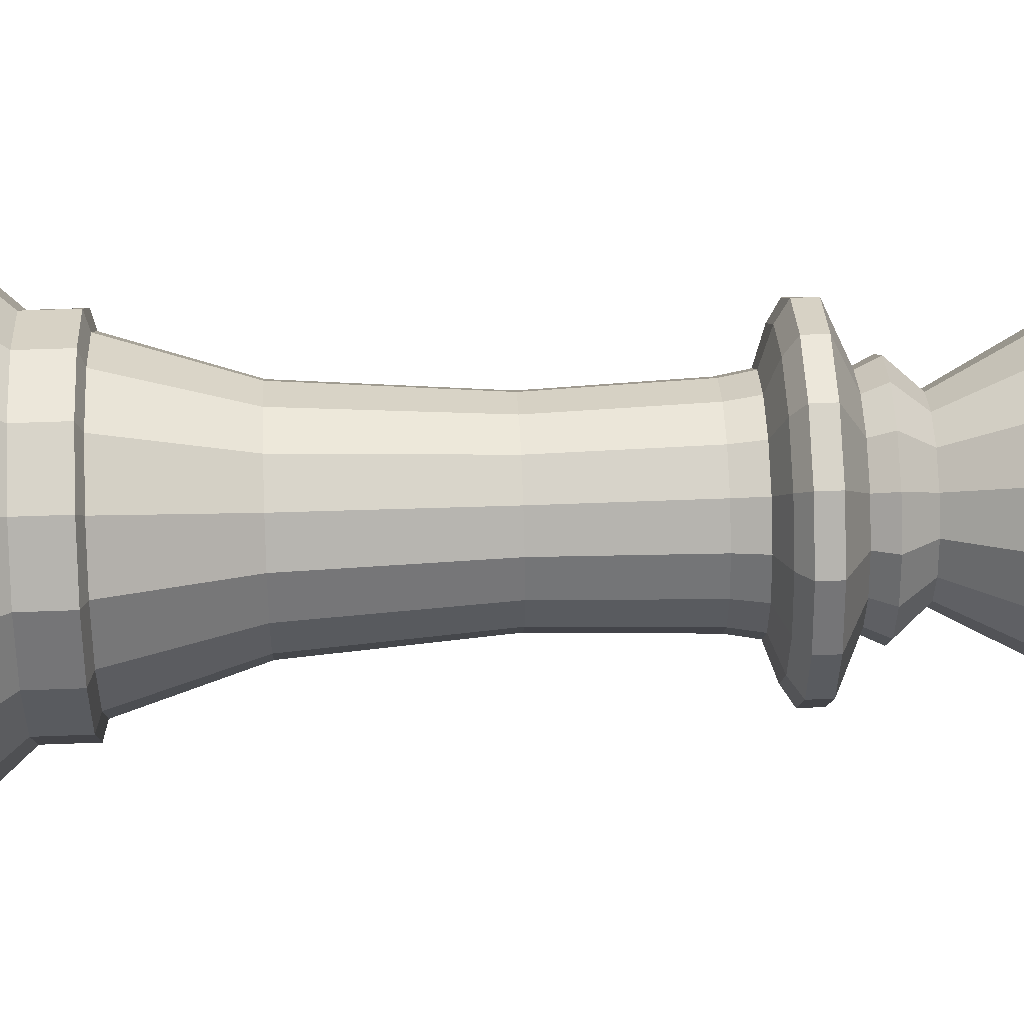
<metadata>
{"format":"obj","ext":"obj","renderer":"f3d","projection":"perspective","resolution":1024,"background":"white","views":[{"elev":45.6,"azim":87.4,"up":"+Z"}]}
</metadata>
<code>
o uploads_files_2063903_chessPieces.005
v -0.1032 9.732 0.1656
v -0.1581 9.9 0.1656
v 0.2875 9.732 0.1656
v -0.1032 9.732 -0.1792
v 0.002799 9.893 0.3339
v 0.1815 9.893 0.3339
v 0.01267 10.04 0.3339
v -0.1501 9.994 0.1751
v -0.01399 10.27 0.3339
v 0.1716 10.04 0.3339
v 0.1982 10.27 0.3339
v 0.3343 9.994 0.1751
v 0.3343 9.994 -0.1751
v 0.3424 9.9 0.1656
v 0.4794 10.15 0.1752
v 0.4327 10.31 0.3339
v 0.4794 10.15 -0.1752
v 0.617 10.15 0.173
v 0.7779 10.31 0.173
v 0.617 10.31 0.3339
v 0.617 10.15 -0.173
v 0.617 10.31 -0.3339
v 0.7779 10.31 -0.173
v 0.7779 10.41 -0.173
v 0.7779 10.41 0.173
v 0.617 10.41 -0.3339
v 0.617 10.57 -0.173
v 0.4757 10.57 -0.1789
v 0.617 10.57 0.173
v 0.4757 10.57 0.1789
v 0.617 10.41 0.3339
v 0.4327 10.41 0.3339
v 0.1983 10.45 0.3339
v -0.01403 10.45 0.3339
v 0.1624 10.68 0.3339
v 0.02191 10.68 0.3339
v 0.3207 10.73 0.1789
v 0.1598 10.83 0.3339
v 0.1598 10.99 0.173
v 0.3207 10.83 0.173
v 0.02448 10.83 0.3339
v -0.1364 10.83 0.173
v 0.02448 10.99 0.173
v 0.02448 10.99 -0.173
v -0.1364 10.83 -0.173
v 0.1598 10.99 -0.173
v 0.02448 10.83 -0.3339
v 0.02191 10.68 -0.3339
v 0.1598 10.83 -0.3339
v 0.3207 10.83 -0.173
v 0.1624 10.68 -0.3339
v 0.1983 10.45 -0.3339
v 0.3207 10.73 -0.1789
v 0.4327 10.41 -0.3339
v 0.1983 10.27 -0.3339
v -0.01403 10.45 -0.3339
v -0.2484 10.41 -0.3339
v -0.01395 10.27 -0.3339
v -0.2484 10.31 -0.3339
v 0.01267 10.04 -0.3339
v 0.1716 10.04 -0.3339
v 0.002799 9.893 -0.3339
v -0.1501 9.994 -0.1751
v -0.1581 9.9 -0.1656
v -0.2951 10.15 -0.1752
v -0.4327 10.15 -0.173
v -0.2951 10.15 0.1752
v -0.2484 10.31 0.3339
v -0.4327 10.15 0.173
v -0.5936 10.31 0.173
v -0.4327 10.31 0.3339
v -0.4327 10.41 0.3339
v -0.5936 10.41 0.173
v -0.4327 10.57 0.173
v -0.2484 10.41 0.3339
v -0.2914 10.57 0.1789
v -0.1364 10.73 0.1789
v -0.2914 10.57 -0.1789
v -0.4327 10.57 -0.173
v -0.1364 10.73 -0.1789
v -0.5936 10.41 -0.173
v -0.4327 10.41 -0.3339
v -0.4327 10.31 -0.3339
v -0.5936 10.31 -0.173
v 0.1815 9.893 -0.3339
v 0.2875 9.732 -0.1792
v 0.3424 9.9 -0.1656
v 0.4327 10.31 -0.3339
v 1.152 9.088 -0.4766
v 1.253 9.088 -1e-06
v 0.7657 8.294 -0.3026
v 1.247 9.359 -0.5197
v 0.8654 9.088 -0.8709
v 0.9351 9.359 -0.9496
v 0.5839 8.294 -0.553
v 0.4433 9.088 -1.115
v 0.4749 9.359 -1.215
v 0.3159 8.294 -0.7077
v -0.04128 9.088 -1.165
v -0.05351 9.359 -1.271
v 0.008206 8.294 -0.74
v -0.5047 9.088 -1.015
v -0.5588 9.359 -1.107
v -0.2861 8.294 -0.6444
v -0.8669 9.088 -0.6888
v -0.9537 9.359 -0.7511
v -0.516 8.294 -0.4374
v -1.065 9.088 -0.2436
v -1.17 9.359 -0.2657
v -1.065 9.088 0.2436
v -0.6418 8.294 -0.1547
v -0.8999 8.006 -0.209
v -0.6418 8.294 0.1547
v -0.8999 8.006 0.209
v -0.516 8.294 0.4374
v -0.8669 9.088 0.6888
v -0.2861 8.294 0.6444
v -0.7299 8.006 0.5907
v -0.4193 8.006 0.8704
v -0.6542 7.812 0.5365
v -1.068 7.587 0.832
v -0.8086 7.812 0.1898
v -0.3722 7.812 0.7905
v -0.01116 7.812 0.9078
v -0.6302 7.587 1.226
v -0.07039 7.587 1.408
v -0.6302 7.385 1.226
v -0.5408 7.272 1.074
v -1.068 7.385 0.832
v -0.07039 7.385 1.408
v 0.515 7.385 1.346
v -0.05018 7.272 1.234
v 0.4628 7.272 1.18
v -0.01464 7.161 0.9275
v -0.3835 7.161 0.8077
v -0.009006 6.893 0.879
v 0.371 7.161 0.887
v 0.7069 7.161 0.6931
v 0.3565 6.893 0.8406
v 0.6748 6.893 0.6568
v 0.3406 5.536 0.7899
v 0.3798 3.841 0.9149
v -0.002849 5.536 0.826
v 0.6397 5.536 0.6172
v 0.8427 5.536 0.3378
v 0.7262 3.841 0.7149
v 0.9614 3.841 0.3913
v 0.9672 2.706 0.987
v 1.073 2.658 1.107
v 0.4889 2.706 1.263
v 1.292 2.706 0.5402
v 1.407 2.706 -0
v 1.437 2.658 0.6058
v 1.566 2.658 -0
v 1.437 2.225 0.6058
v 1.073 2.225 1.107
v 1.664 1.944 0.7081
v 1.566 2.225 -0
v 1.815 1.944 -0
v 1.437 2.225 -0.6058
v 1.437 2.658 -0.6058
v 1.073 2.225 -1.107
v 1.664 1.944 -0.7081
v 1.239 1.944 -1.294
v 1.996 1.587 -0.8577
v 2.294 1.339 -0.9916
v 2.179 1.587 -0
v 1.481 1.587 -1.567
v 1.698 1.339 -1.812
v 0.7216 1.587 -2.006
v -0.1504 1.587 -2.097
v 0.8198 1.339 -2.319
v 0.612 1.944 -1.656
v -0.108 1.944 -1.731
v 0.537 2.225 -1.417
v -0.07892 2.225 -1.481
v 0.537 2.658 -1.417
v 1.073 2.658 -1.107
v -0.07892 2.658 -1.481
v 0.4889 2.706 -1.263
v 0.3798 3.841 -0.9149
v 0.9672 2.706 -0.987
v -0.0603 2.706 -1.321
v -0.5855 2.706 -1.15
v -0.01803 3.841 -0.9568
v -0.3985 3.841 -0.8331
v -0.002849 5.536 -0.826
v -0.009006 6.893 -0.879
v 0.3406 5.536 -0.7899
v -0.3313 5.536 -0.7192
v -0.5879 5.536 -0.4882
v -0.3585 6.893 -0.7654
v -0.6317 6.893 -0.5195
v -0.3835 7.161 -0.8077
v -0.5408 7.272 -1.074
v -0.01464 7.161 -0.9275
v -0.6716 7.161 -0.5482
v -0.8294 7.161 -0.1939
v -0.9241 7.272 -0.7291
v -1.134 7.272 -0.2579
v -1.068 7.385 -0.832
v -1.068 7.587 -0.832
v -0.6302 7.385 -1.226
v -1.307 7.385 -0.2943
v -1.307 7.385 0.2943
v -1.307 7.587 -0.2943
v -1.307 7.587 0.2943
v -0.8086 7.812 -0.1898
v -0.6542 7.812 -0.5365
v -0.7299 8.006 -0.5907
v -0.3722 7.812 -0.7905
v -0.6302 7.587 -1.226
v -0.4193 8.006 -0.8704
v -0.01116 7.812 -0.9078
v -0.02187 8.006 -0.9995
v 0.3663 7.812 -0.8681
v -0.07039 7.587 -1.408
v -0.07039 7.385 -1.408
v 0.515 7.587 -1.346
v 1.025 7.587 -1.052
v 0.515 7.385 -1.346
v 1.025 7.385 -1.052
v 0.4628 7.272 -1.18
v -0.05018 7.272 -1.234
v 0.371 7.161 -0.887
v 0.9095 7.272 -0.9219
v 1.213 7.272 -0.5046
v 0.7069 7.161 -0.6931
v 0.9348 7.161 -0.3793
v 0.6748 6.893 -0.6568
v 0.8908 6.893 -0.3595
v 0.3565 6.893 -0.8406
v 0.6397 5.536 -0.6172
v 0.8427 5.536 -0.3378
v 0.7262 3.841 -0.7149
v 0.9614 3.841 -0.3913
v 1.045 3.841 -0
v 1.292 2.706 -0.5402
v 0.9145 5.536 -0
v 0.9672 6.893 -0
v 0.8908 6.893 0.3595
v 1.015 7.161 -0
v 0.9348 7.161 0.3793
v 1.32 7.272 -0
v 1.213 7.272 0.5046
v 1.493 7.385 -0
v 1.493 7.587 -0
v 1.371 7.385 -0.5757
v 1.371 7.385 0.5757
v 1.025 7.385 1.052
v 1.371 7.587 0.5757
v 0.9182 7.812 0.3713
v 1.025 7.587 1.052
v 0.515 7.587 1.346
v 0.695 7.812 0.6784
v 0.7557 8.006 0.7469
v 0.3663 7.812 0.8681
v 0.3937 8.006 0.9558
v -0.02187 8.006 0.9995
v 0.3159 8.294 0.7077
v 0.4433 9.088 1.115
v 0.5839 8.294 0.553
v 0.008206 8.294 0.74
v -0.04128 9.088 1.165
v -0.5047 9.088 1.015
v -0.05351 9.359 1.271
v 0.4749 9.359 1.215
v -0.04944 9.505 1.236
v -0.5588 9.359 1.107
v -0.5409 9.505 1.076
v -0.9537 9.359 0.7511
v -0.9248 9.505 0.7304
v -1.17 9.359 0.2657
v -1.135 9.505 0.2584
v -1.135 9.505 -0.2584
v -0.2333 9.611 0.06881
v -0.2333 9.611 -0.06881
v -0.1377 9.642 0.0487
v -0.1773 9.611 0.1945
v -0.07507 9.611 0.2866
v -0.09804 9.642 0.1377
v -0.02566 9.642 0.2029
v -0.02922 9.75 0.08834
v 0.01723 9.75 0.1302
v -0.05464 9.75 0.03125
v -0.05464 9.75 -0.03125
v -0.1377 9.642 -0.0487
v -0.02922 9.75 -0.08835
v -0.09804 9.642 -0.1377
v 0.01723 9.75 -0.1302
v 0.07667 9.75 -0.1495
v -0.02566 9.642 -0.2029
v 0.06698 9.642 -0.233
v -0.07507 9.611 -0.2866
v -0.5409 9.505 -1.076
v 0.05581 9.611 -0.3291
v -0.1773 9.611 -0.1945
v -0.9248 9.505 -0.7304
v 0.1927 9.611 -0.3148
v -0.04944 9.505 -1.236
v 0.4644 9.505 -1.182
v 0.9119 9.505 -0.9234
v 1.216 9.505 -0.5054
v 0.3119 9.611 -0.2459
v 0.3927 9.611 -0.1346
v 0.2482 9.642 -0.1741
v 0.1638 9.642 -0.2228
v 0.193 9.75 -0.1117
v 0.3055 9.642 -0.09527
v 0.2297 9.75 -0.06113
v 0.3257 9.642 -1e-06
v 0.2427 9.75 -1e-06
v 0.3055 9.642 0.09527
v 0.4214 9.611 -1e-06
v 0.3927 9.611 0.1346
v 1.323 9.505 -1e-06
v 1.216 9.505 0.5054
v 1.358 9.359 -1e-06
v 1.247 9.359 0.5197
v 1.152 9.088 0.4766
v 0.9351 9.359 0.9496
v 0.9119 9.505 0.9234
v 0.8654 9.088 0.8709
v 0.3119 9.611 0.2459
v 0.4644 9.505 1.182
v 0.1927 9.611 0.3147
v 0.1638 9.642 0.2228
v 0.05581 9.611 0.3291
v 0.06698 9.642 0.233
v 0.07667 9.75 0.1495
v 0.1388 9.75 0.1429
v 0.193 9.75 0.1117
v 0.2297 9.75 0.06113
v 0.2482 9.642 0.1741
v 0.7657 8.294 0.3026
v 1.001 8.006 0.4088
v 0.8301 8.294 -1e-06
v 1.088 8.006 -1e-06
v 1.001 8.006 -0.4088
v 0.9971 7.812 -0
v 0.9182 7.812 -0.3713
v 1.371 7.587 -0.5757
v 0.695 7.812 -0.6784
v 0.7557 8.006 -0.7469
v 0.3937 8.006 -0.9558
v 0.1388 9.75 -0.1429
v 0.9095 7.272 0.9219
v -1.134 7.272 0.2579
v -0.8294 7.161 0.1939
v -0.9241 7.272 0.7291
v -0.6716 7.161 0.5482
v -0.6317 6.893 0.5195
v -0.7811 6.893 0.1838
v -0.5879 5.536 0.4882
v -0.3585 6.893 0.7654
v -0.3313 5.536 0.7192
v -0.3985 3.841 0.8331
v -0.6958 3.841 0.5655
v -0.5855 2.706 1.15
v -0.01803 3.841 0.9568
v -0.0603 2.706 1.321
v -0.07892 2.658 1.481
v -0.668 2.658 1.29
v -0.07892 2.225 1.481
v 0.537 2.658 1.417
v 0.537 2.225 1.417
v 0.612 1.944 1.656
v -0.108 1.944 1.731
v 0.7216 1.587 2.006
v 1.239 1.944 1.294
v 1.481 1.587 1.567
v 1.698 1.339 1.812
v 1.996 1.587 0.8577
v 2.294 1.339 0.9916
v 2.351 1.054 1.017
v 2.504 1.339 0
v 2.567 1.054 0
v 2.351 1.054 -1.017
v 2.567 0.8946 0
v 2.351 0.8946 -1.017
v 2.351 0.8946 1.017
v 2.392 0.6105 1e-06
v 2.191 0.6105 -0.9453
v 2.191 0.6105 0.9453
v 2.565 0.4527 1e-06
v 2.349 0.4527 -1.016
v 2.349 0.4527 1.016
v 2.54 -0.01935 1e-06
v 2.326 -0.01935 -1.006
v 2.326 -0.01935 1.006
v 1.722 -0.01935 1.839
v 0.8305 -0.01935 2.353
v 1.738 0.4527 1.857
v 1.623 0.6105 1.727
v 0.838 0.4527 2.377
v -0.1955 0.4527 2.485
v 0.7858 0.6105 2.21
v -0.1753 0.6105 2.311
v 0.8386 0.8946 2.379
v -0.1957 0.8946 2.488
v 0.8386 1.054 2.379
v 1.739 0.8946 1.859
v 1.739 1.054 1.859
v -0.1957 1.054 2.488
v 0.8198 1.339 2.319
v -0.1884 1.339 2.425
v -1.153 1.339 2.111
v -0.1504 1.587 2.097
v -0.9844 1.587 1.826
v -1.636 1.587 1.239
v -0.7964 1.944 1.508
v -1.334 1.944 1.023
v -0.668 2.225 1.29
v -1.128 2.225 0.8755
v -1.38 2.225 0.3097
v -1.128 2.658 0.8755
v -1.38 2.658 0.3097
v -0.9959 2.706 0.7806
v -1.221 2.706 0.2761
v -0.8585 3.841 0.2
v -1.221 2.706 -0.2761
v -0.8585 3.841 -0.2
v -0.9959 2.706 -0.7806
v -1.38 2.658 -0.3097
v -1.128 2.658 -0.8755
v -1.38 2.225 -0.3097
v -1.629 1.944 -0.3619
v -1.128 2.225 -0.8755
v -0.668 2.225 -1.29
v -1.334 1.944 -1.023
v -0.7964 1.944 -1.508
v -1.636 1.587 -1.239
v -1.906 1.339 -1.433
v -1.993 1.587 -0.4384
v -0.9844 1.587 -1.826
v -1.153 1.339 -2.111
v -0.1884 1.339 -2.425
v -1.185 1.054 -2.166
v -1.185 0.8946 -2.166
v -1.958 1.054 -1.47
v -0.1957 1.054 -2.488
v 0.8386 1.054 -2.379
v -0.1957 0.8946 -2.488
v 0.8386 0.8946 -2.379
v -0.1753 0.6105 -2.311
v -0.1955 0.4527 -2.485
v -1.094 0.6105 -2.013
v 0.7858 0.6105 -2.21
v 1.623 0.6105 -1.727
v 0.838 0.4527 -2.377
v 1.738 0.4527 -1.857
v 0.8305 -0.01935 -2.353
v 1.722 -0.01935 -1.839
v -0.1926 -0.01935 -2.461
v -1.171 -0.01935 -2.143
v -1.936 -0.01935 -1.454
v -1.184 0.4527 -2.164
v -1.956 0.4527 -1.469
v -1.813 0.6105 -1.366
v -2.379 0.4527 -0.5196
v -2.354 -0.01935 -0.5144
v -2.379 0.4527 0.5196
v -2.206 0.6105 -0.4832
v -2.206 0.6105 0.4832
v -2.381 0.8946 -0.52
v -2.381 1.054 -0.52
v -1.958 0.8946 -1.47
v -2.381 0.8946 0.52
v -1.958 0.8946 1.47
v -2.381 1.054 0.52
v -2.318 1.339 0.5069
v -1.958 1.054 1.47
v -1.906 1.339 1.433
v -1.185 1.054 2.166
v -1.185 0.8946 2.166
v -1.094 0.6105 2.013
v -1.184 0.4527 2.164
v -1.813 0.6105 1.366
v -1.956 0.4527 1.469
v -1.936 -0.01935 1.454
v -1.171 -0.01935 2.143
v -2.354 -0.01935 0.5144
v -0.1926 -0.01935 2.461
v -1.993 1.587 0.4384
v -2.318 1.339 -0.5069
v -1.629 1.944 0.3619
v 1.739 0.8946 -1.859
v 1.739 1.054 -1.859
v -0.668 2.658 -1.29
v -0.6958 3.841 -0.5655
v -0.7284 5.536 -0.1727
v -0.7284 5.536 0.1727
v -0.7811 6.893 -0.1838
f 1 5 2
f 1 2 64 4
f 4 86 3 1
f 5 1 3 6
f 5 6 10 7
f 2 5 7 8
f 8 7 9 68 67
f 9 7 10 11
f 15 16 11 10 12
f 6 14 12 10
f 12 14 87 13
f 15 12 13 17
f 16 15 18 20
f 18 15 17 21
f 19 20 18
f 19 18 21 23
f 17 88 22 21
f 21 22 23
f 26 24 23 22
f 19 23 24 25
f 29 25 24 27
f 24 26 27
f 54 28 27 26
f 30 29 27 28
f 30 32 31 29
f 29 31 25
f 16 20 31 32
f 20 19 25 31
f 37 35 33 32 30
f 11 16 32 33
f 9 11 33 34
f 36 34 33 35
f 36 35 38 41
f 35 37 40 38
f 39 38 40
f 43 41 38 39
f 77 36 41 42
f 42 41 43
f 43 39 46 44
f 42 43 44 45
f 45 44 47
f 47 44 46 49
f 45 47 48 80
f 47 49 51 48
f 49 46 50
f 49 50 53 51
f 28 54 52 51 53
f 56 48 51 52
f 40 37 53 50
f 37 30 28 53
f 52 54 88 55
f 56 52 55 58
f 80 48 56 57 78
f 57 56 58 59
f 65 59 58 60 63
f 60 58 55 61
f 60 61 85 62
f 63 60 62 64
f 2 8 63 64
f 8 67 65 63
f 67 69 66 65
f 66 83 59 65
f 71 69 67 68
f 69 71 70
f 69 70 84 66
f 70 71 72 73
f 71 68 75 72
f 73 72 74
f 74 72 75 76
f 76 75 34 36 77
f 68 9 34 75
f 76 78 79 74
f 76 77 80 78
f 82 79 78 57
f 77 42 45 80
f 73 74 79 81
f 79 82 81
f 82 57 59 83
f 81 82 83 84
f 84 83 66
f 84 70 73 81
f 64 62 4
f 4 62 85 86
f 61 13 87 85
f 86 85 87
f 14 3 86 87
f 13 61 55 88 17
f 54 26 22 88
f 39 40 50 46
f 14 6 3
f 90 89 92 318
f 89 90 337 91
f 93 89 91 95
f 89 93 94 92
f 93 96 97 94
f 96 93 95 98
f 96 99 100 97
f 99 96 98 101
f 99 102 103 100
f 102 99 101 104
f 102 105 106 103
f 105 102 104 107
f 105 108 109 106
f 108 105 107 111
f 108 110 273 109
f 110 108 111 113
f 113 111 112 114
f 111 107 210 112
f 115 113 114 118
f 116 110 113 115
f 265 116 115 117
f 117 115 118 119
f 119 118 120 123
f 118 114 122 120
f 120 122 207 121
f 123 120 121 125
f 259 119 123 124
f 124 123 125 126
f 126 125 127 130
f 125 121 129 127
f 127 129 350 128
f 130 127 128 132
f 254 126 130 131
f 131 130 132 133
f 133 132 134 137
f 132 128 135 134
f 134 135 355 136
f 137 134 136 139
f 347 133 137 138
f 138 137 139 140
f 140 139 141 144
f 139 136 143 141
f 141 143 360 142
f 144 141 142 146
f 241 140 144 145
f 145 144 146 147
f 147 146 148 151
f 146 142 150 148
f 148 150 365 149
f 151 148 149 153
f 237 147 151 152
f 152 151 153 154
f 154 153 155 158
f 153 149 156 155
f 155 156 370 157
f 158 155 157 159
f 161 154 158 160
f 160 158 159 163
f 178 161 160 162
f 162 160 163 164
f 164 163 165 168
f 163 159 167 165
f 165 167 376 166
f 168 165 166 169
f 170 168 169 172
f 173 164 168 170
f 171 170 172 437
f 174 173 170 171
f 176 175 173 174
f 175 162 164 173
f 177 178 162 175
f 179 177 175 176
f 180 182 178 177
f 183 180 177 179
f 185 181 180 183
f 181 235 182 180
f 184 183 179 489
f 186 185 183 184
f 187 189 181 185
f 190 187 185 186
f 192 188 187 190
f 188 232 189 187
f 191 190 186 490
f 193 192 190 191
f 194 196 188 192
f 197 194 192 193
f 199 195 194 197
f 195 224 196 194
f 198 197 193 493
f 200 199 197 198
f 201 203 195 199
f 204 201 199 200
f 206 202 201 204
f 202 212 203 201
f 205 204 200 348
f 207 206 204 205
f 208 209 202 206
f 122 208 206 207
f 114 112 208 122
f 112 210 209 208
f 210 213 211 209
f 209 211 212 202
f 211 214 217 212
f 213 215 214 211
f 215 345 216 214
f 214 216 219 217
f 212 217 218 203
f 217 219 221 218
f 216 343 220 219
f 219 220 222 221
f 221 222 226 223
f 218 221 223 224
f 224 223 225 196
f 223 226 228 225
f 222 248 227 226
f 226 227 229 228
f 228 229 231 230
f 225 228 230 232
f 230 231 234 233
f 232 230 233 189
f 233 234 236 235
f 189 233 235 181
f 235 236 238 182
f 236 237 152 238
f 234 239 237 236
f 238 152 154 161
f 182 238 161 178
f 239 145 147 237
f 240 241 145 239
f 231 240 239 234
f 229 242 240 231
f 242 243 241 240
f 227 244 242 229
f 244 245 243 242
f 248 246 244 227
f 246 249 245 244
f 247 251 249 246
f 342 247 246 248
f 249 250 347 245
f 251 253 250 249
f 252 255 253 251
f 340 252 251 247
f 253 254 131 250
f 255 257 254 253
f 256 258 257 255
f 336 256 255 252
f 257 124 126 254
f 258 259 124 257
f 262 260 258 256
f 260 263 259 258
f 261 264 263 260
f 323 261 260 262
f 263 117 119 259
f 264 265 117 263
f 264 261 267 266
f 265 264 266 269
f 266 267 325 268
f 269 266 268 270
f 116 265 269 271
f 271 269 270 272
f 273 271 272 274
f 110 116 271 273
f 109 273 274 275
f 275 274 276 277
f 274 272 279 276
f 277 276 278 287
f 276 279 281 278
f 279 280 282 281
f 272 270 280 279
f 281 282 284 283
f 278 281 283 285
f 287 278 285 286
f 289 287 286 288
f 292 289 288 290
f 293 292 290 291
f 296 294 292 293
f 294 297 289 292
f 295 298 297 294
f 300 295 294 296
f 297 277 287 289
f 298 275 277 297
f 103 106 298 295
f 106 109 275 298
f 299 296 293 307
f 301 300 296 299
f 97 100 300 301
f 100 103 295 300
f 302 301 299 304
f 94 97 301 302
f 303 302 304 305
f 92 94 302 303
f 305 304 306 309
f 304 299 307 306
f 306 307 346 308
f 309 306 308 310
f 314 305 309 311
f 311 309 310 312
f 313 311 312 333
f 315 314 311 313
f 316 303 305 314
f 317 316 314 315
f 318 92 303 316
f 319 318 316 317
f 320 90 318 319
f 321 319 317 322
f 323 320 319 321
f 267 321 322 325
f 261 323 321 267
f 320 323 262 335
f 322 317 315 324
f 325 322 324 326
f 268 325 326 328
f 328 326 327 329
f 326 324 334 327
f 280 328 329 282
f 270 268 328 280
f 282 329 330 284
f 329 327 331 330
f 327 334 332 331
f 334 313 333 332
f 324 315 313 334
f 90 320 335 337
f 335 262 256 336
f 337 335 336 338
f 91 337 338 339
f 339 338 340 341
f 338 336 252 340
f 341 340 247 342
f 344 339 341 343
f 343 341 342 220
f 345 344 343 216
f 95 91 339 344
f 98 95 344 345
f 101 98 345 215
f 220 342 248 222
f 307 293 291 346
f 250 131 133 347
f 245 347 138 243
f 243 138 140 241
f 196 225 232 188
f 203 218 224 195
f 104 101 215 213
f 107 104 213 210
f 121 207 205 129
f 129 205 348 350
f 350 348 349 351
f 348 200 198 349
f 128 350 351 135
f 351 349 353 352
f 135 351 352 355
f 352 353 492 354
f 355 352 354 356
f 136 355 356 143
f 356 354 358 357
f 143 356 357 360
f 357 358 418 359
f 360 357 359 361
f 142 360 361 150
f 361 359 363 362
f 150 361 362 365
f 362 363 413 364
f 365 362 364 366
f 149 365 366 156
f 366 364 368 367
f 156 366 367 370
f 367 368 408 369
f 370 367 369 371
f 157 370 371 373
f 371 369 405 372
f 373 371 372 374
f 167 373 374 376
f 159 157 373 167
f 374 372 403 375
f 376 374 375 377
f 166 376 377 378
f 378 377 379 380
f 377 375 381 379
f 380 379 382 383
f 379 381 384 382
f 383 382 385 386
f 382 384 387 385
f 386 385 388 389
f 385 387 390 388
f 453 389 388 390 391 392 483 481 480 482 461 456 455 454 452
f 387 393 391 390
f 393 395 392 391
f 394 397 395 393
f 384 394 393 387
f 395 396 483 392
f 397 398 396 395
f 399 400 398 397
f 402 399 397 394
f 401 404 400 399
f 403 401 399 402
f 381 402 394 384
f 375 403 402 381
f 372 405 401 403
f 405 406 404 401
f 369 408 406 405
f 406 407 474 404
f 408 409 407 406
f 368 411 409 408
f 409 410 473 407
f 411 412 410 409
f 413 414 412 411
f 364 413 411 368
f 363 416 414 413
f 414 415 486 412
f 416 417 415 414
f 418 419 417 416
f 359 418 416 363
f 358 420 419 418
f 419 421 424 417
f 420 422 421 419
f 422 490 423 421
f 421 423 425 424
f 424 425 428 426
f 417 424 426 415
f 415 426 427 486
f 426 428 430 427
f 425 489 429 428
f 428 429 431 430
f 430 431 435 432
f 427 430 432 434
f 434 432 433 485
f 432 435 436 433
f 431 174 171 435
f 435 171 437 436
f 436 437 441 438
f 433 436 438 440
f 440 438 439 467
f 438 441 443 439
f 437 172 442 441
f 441 442 444 443
f 443 444 448 445
f 439 443 445 447
f 447 445 446 457
f 445 448 450 446
f 444 487 449 448
f 448 449 451 450
f 450 451 453 452
f 446 450 452 454
f 457 446 454 455
f 458 457 455 456
f 459 447 457 458
f 463 459 458 460
f 460 458 456 461
f 462 460 461 482
f 464 463 460 462
f 465 467 459 463
f 468 465 463 464
f 470 466 465 468
f 466 440 467 465
f 469 468 464 478
f 472 470 468 469
f 473 471 470 472
f 471 485 466 470
f 407 473 472 474
f 474 472 469 475
f 404 474 475 400
f 475 469 478 476
f 400 475 476 398
f 398 476 477 396
f 476 478 479 477
f 478 464 462 479
f 479 462 482 480
f 477 479 480 481
f 396 477 481 483
f 410 484 471 473
f 484 434 485 471
f 485 433 440 466
f 412 486 484 410
f 486 427 434 484
f 467 439 447 459
f 451 386 389 453
f 449 383 386 451
f 487 380 383 449
f 488 378 380 487
f 442 488 487 444
f 169 166 378 488
f 172 169 488 442
f 429 176 174 431
f 489 179 176 429
f 423 184 489 425
f 490 186 184 423
f 491 191 490 422
f 492 491 422 420
f 353 493 491 492
f 493 193 191 491
f 349 198 493 353
f 354 492 420 358

</code>
